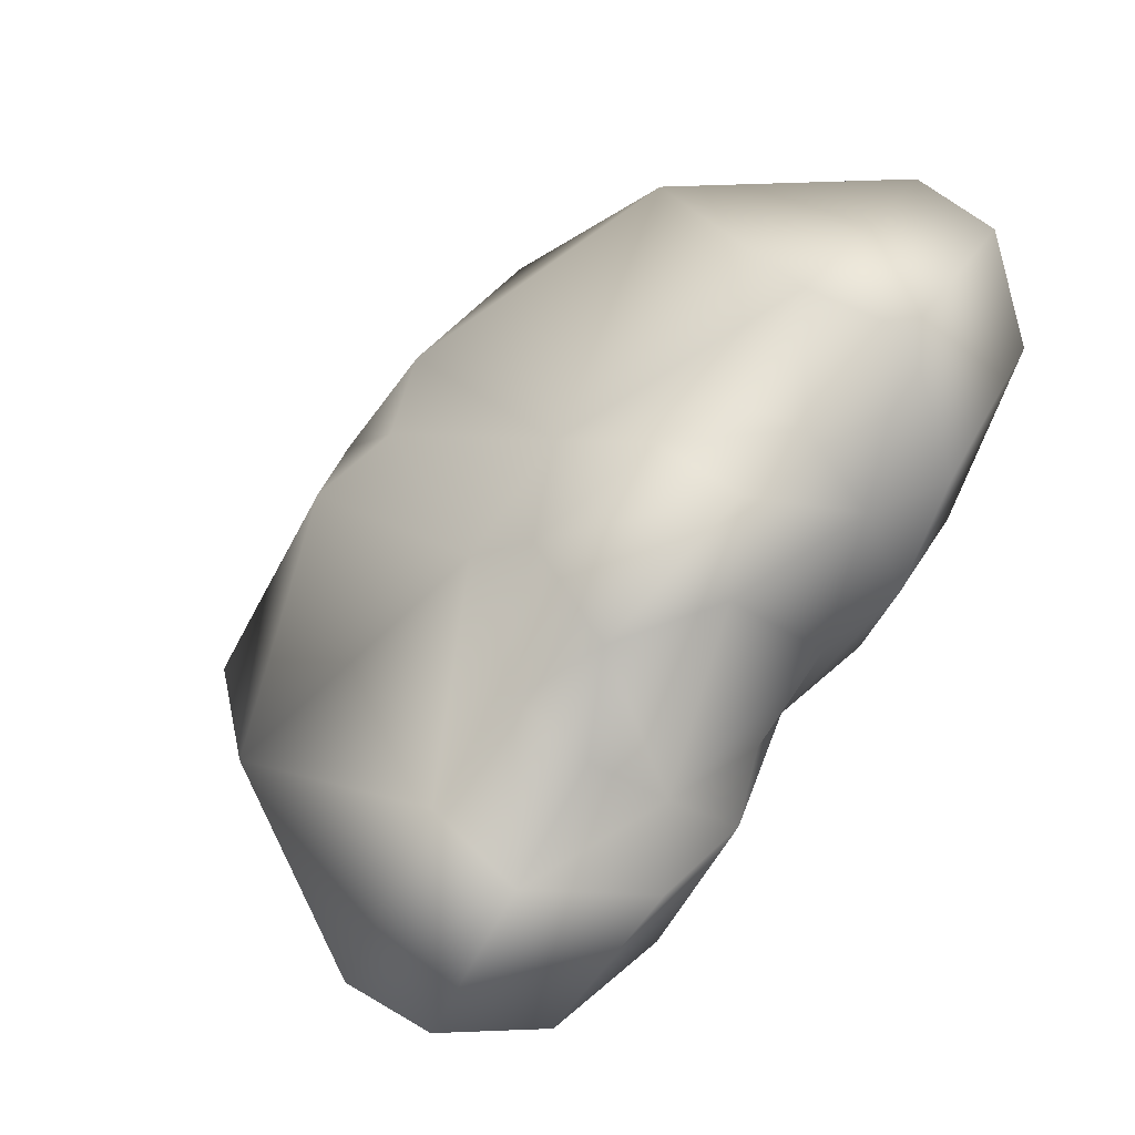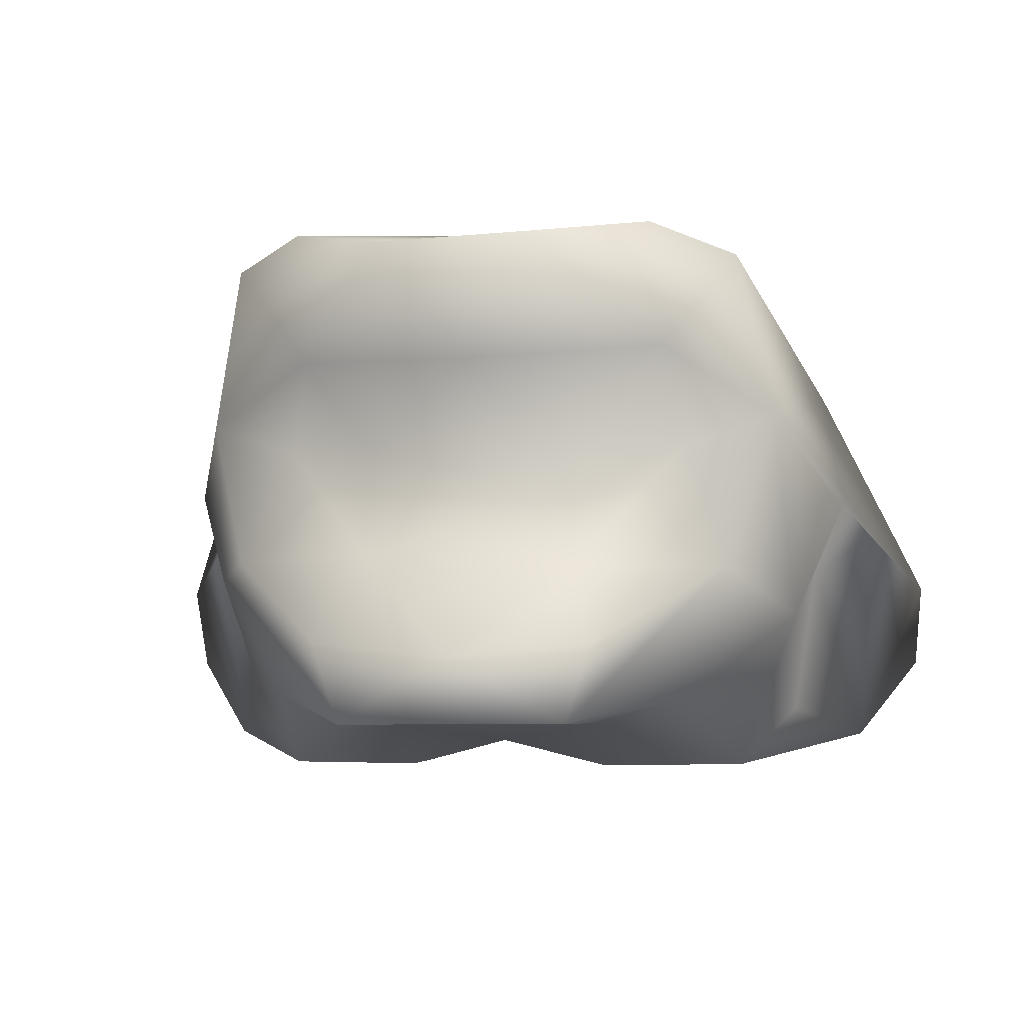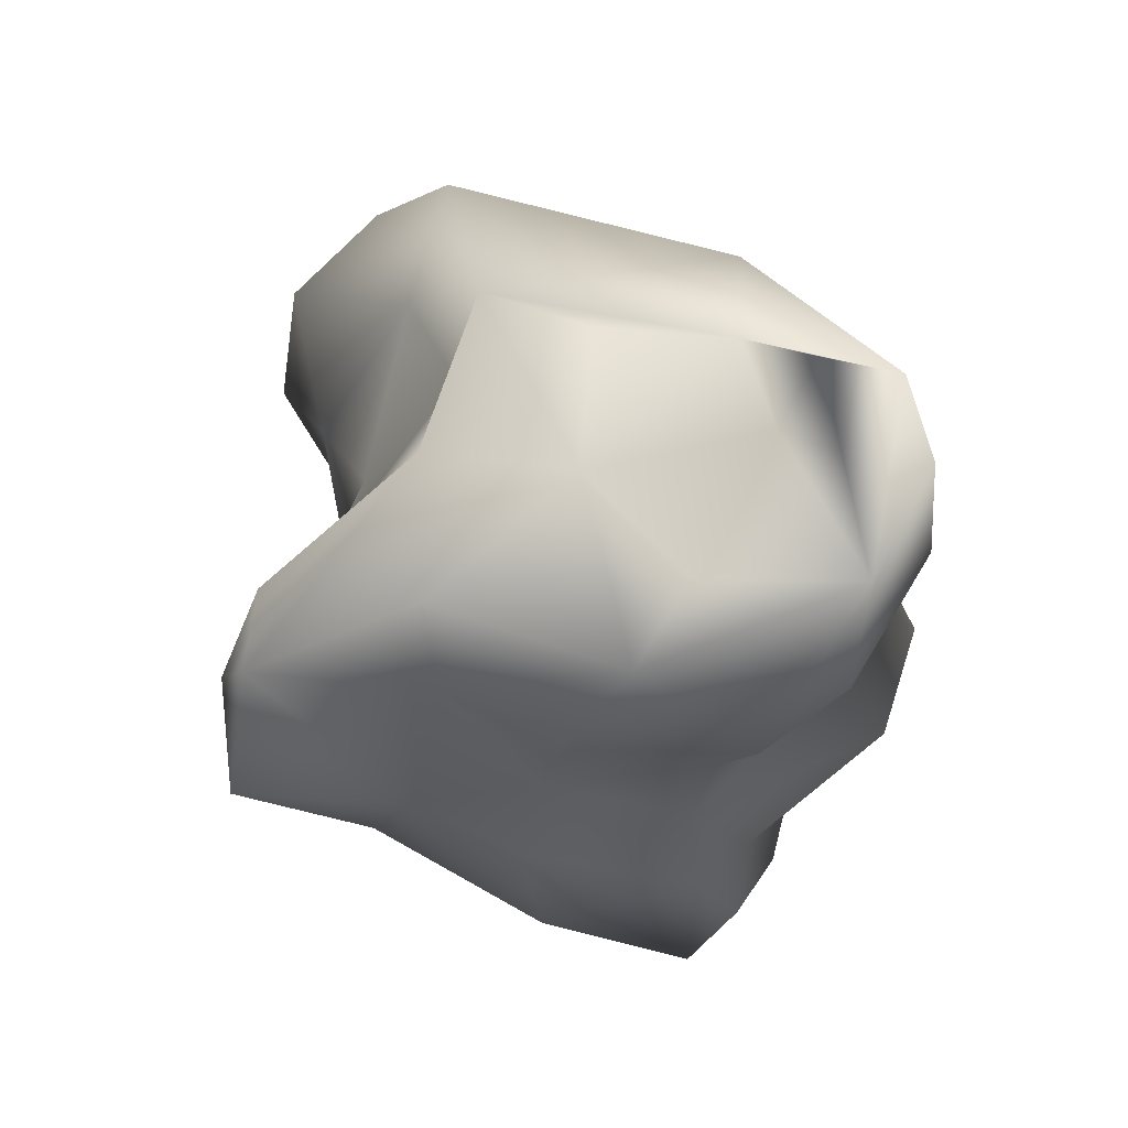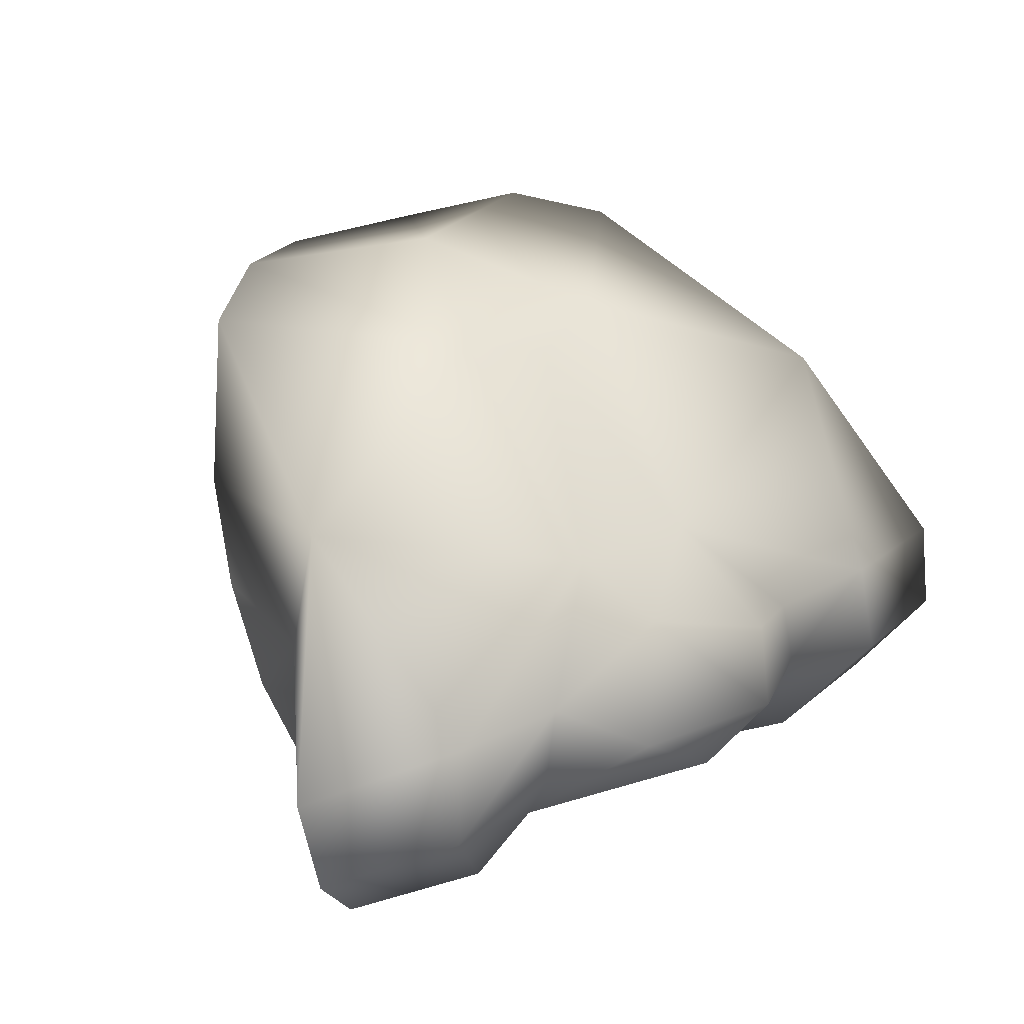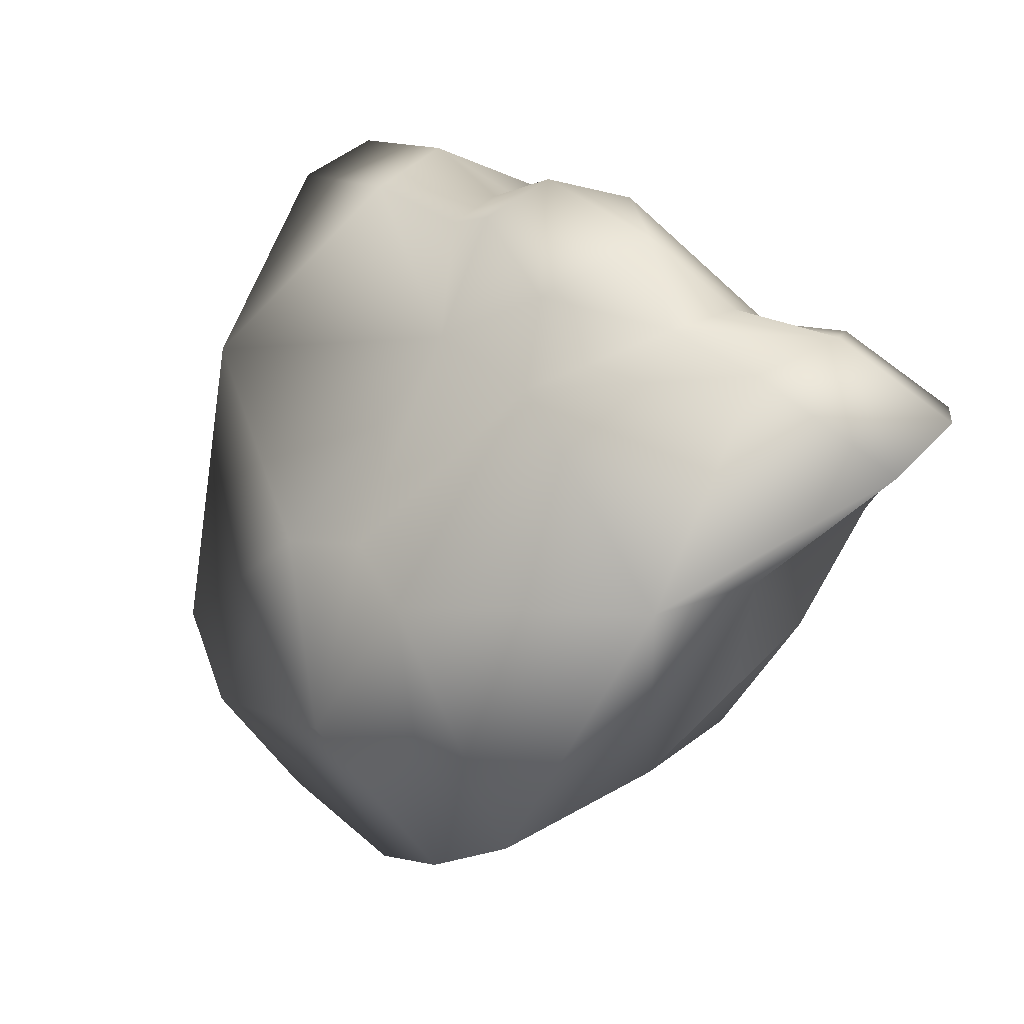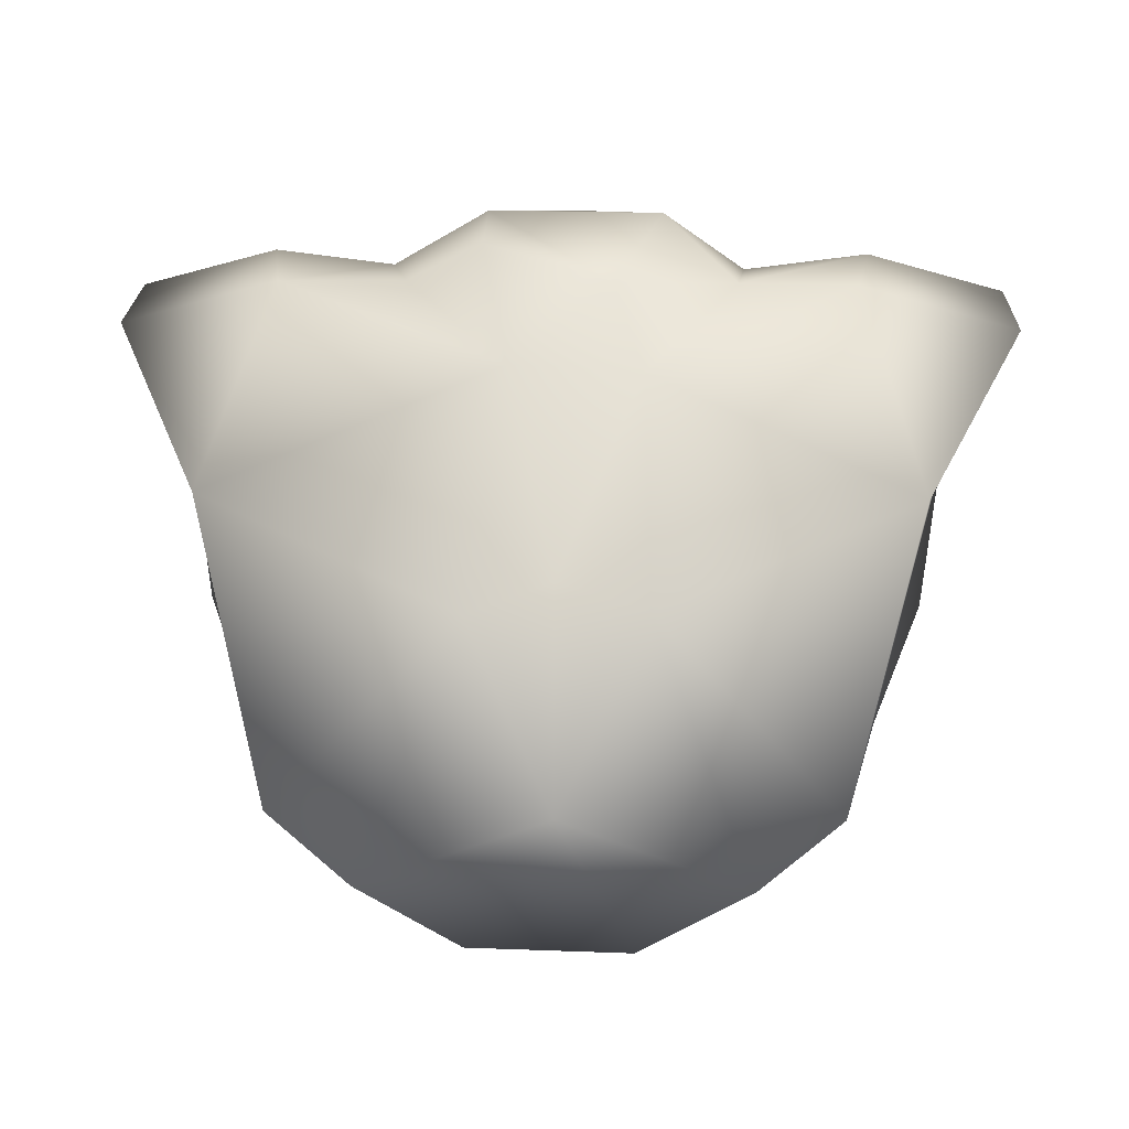
<metadata>
{"format":"obj","ext":"obj","renderer":"f3d","projection":"perspective","resolution":1024,"background":"white","views":[{"elev":78.2,"azim":125.1,"up":"+Y"},{"elev":-4.6,"azim":11.1,"up":"+Z"},{"elev":-34.4,"azim":80.6,"up":"+Z"},{"elev":27.3,"azim":140.5,"up":"+Z"},{"elev":33.6,"azim":47.8,"up":"+Y"},{"elev":18.4,"azim":2.3,"up":"+Y"}]}
</metadata>
<code>
o Alpha_Surface_Alpha_SurfaceMesh
v 0.04053 0.004745 0.1495
v -0.003288 0.0139 0.1365
v -0.002044 -0.08714 0.1718
v 0.06499 -0.1659 -0.04567
v -0.00485 -0.1787 -0.05195
v 0.0537 -0.1697 -0.08398
v 0.06375 0.06635 -0.1098
v 0.1222 -0.003317 -0.1087
v 0.04955 -0.02551 -0.1085
v 0.2165 0.1086 -0.05223
v 0.1846 0.08679 -0.09341
v 0.1471 0.128 -0.04814
v -0.002183 -0.1392 0.09883
v 0.04921 -0.1193 0.03341
v 0.09369 -0.1057 0.1079
v 0.04396 0.153 -0.02064
v 0.08088 0.1228 0.000454
v 0.08475 0.1211 -0.04151
v 0.2204 0.09831 -0.008948
v 0.1928 0.06928 0.01906
v 0.1782 0.03761 0.03721
v 0.1551 -0.03137 -0.02833
v 0.1614 0.05677 0.000582
v 0.1716 -0.02905 0.04019
v -0.005109 -0.02203 -0.09549
v 0.05459 -0.08045 -0.08505
v 0.1678 0.0422 0.09606
v 0.126 -0.1007 -0.004702
v 0.03491 -0.1602 0.1581
v -0.05522 -0.1193 0.05391
v 0.1106 0.09734 -0.1001
v 0.02756 0.05587 -0.09659
v -0.05363 -0.07969 -0.0857
v 0.104 -0.09452 -0.07074
v 0.1304 -0.09217 0.156
v 0.08953 -0.1232 0.1685
v 0.03597 0.09138 0.05721
v 0.02058 0.1294 0.03298
v 0.1395 0.1224 0.001582
v -0.0294 0.09457 0.0567
v 0.1485 -0.07786 0.07382
v 0.07559 0.09628 -0.07805
v -0.02751 0.05284 -0.09605
v -0.003034 0.1483 -0.05302
v -0.04321 0.1518 -0.03138
v -0.05955 -0.1692 -0.0847
v 0.1517 0.01693 -0.07778
v 0.1022 -0.08195 0.0583
v 0.04916 -0.132 -0.005718
v -0.04396 0.002442 0.151
v -0.05807 -0.1263 0.001528
v -0.07369 -0.1652 -0.04464
v -0.1281 -0.003317 -0.1087
v -0.06799 0.06592 -0.1096
v -0.05537 -0.02545 -0.1085
v -0.1905 0.08679 -0.09341
v -0.2223 0.1086 -0.05223
v -0.1529 0.128 -0.04814
v -0.09625 -0.1046 0.1038
v -0.09124 0.1234 -0.03552
v -0.04316 0.1438 0.01239
v -0.08169 0.1232 0.001995
v -0.2263 0.09831 -0.008947
v -0.1987 0.06927 0.01907
v -0.1841 0.0376 0.03721
v -0.1673 0.05677 0.000582
v -0.1542 0.005291 -0.06847
v -0.1774 -0.02905 0.04019
v -0.1736 0.0422 0.09606
v -0.1494 -0.07648 -0.009331
v -0.1319 -0.0998 -0.000918
v -0.04517 -0.1602 0.1555
v -0.1165 0.09734 -0.1001
v -0.1099 -0.09452 -0.07074
v -0.1363 -0.09217 0.156
v -0.09515 -0.1233 0.1684
v -0.145 0.1224 0.001727
v -0.1543 -0.07786 0.07382
v -0.08163 0.09638 -0.07792
v -0.1081 -0.08195 0.0583
g Alpha_Surface_Alpha_SurfaceMesh_Alpha_Surface_Alpha_SurfaceMesh_Material.001
f 1 2 3
f 4 5 6
f 7 8 9
f 10 11 12
f 13 14 15
f 16 17 18
f 19 20 11
f 21 22 23
f 21 24 22
f 9 25 7
f 26 25 9
f 19 21 20
f 19 27 21
f 6 28 4
f 15 29 13
f 14 13 30
f 31 11 7
f 7 11 8
f 20 21 23
f 10 19 11
f 32 7 25
f 26 33 25
f 34 26 8
f 26 34 6
f 1 35 27
f 36 1 3
f 1 37 2
f 38 37 17
f 17 16 38
f 19 12 39
f 12 19 10
f 17 37 39
f 40 2 37
f 39 27 19
f 27 39 37
f 37 1 27
f 17 39 12
f 17 12 18
f 24 21 41
f 18 12 42
f 6 33 26
f 42 7 32
f 7 42 31
f 8 26 9
f 12 11 31
f 25 43 32
f 43 42 32
f 31 42 12
f 42 16 18
f 16 42 44
f 43 44 42
f 40 37 38
f 16 44 45
f 33 6 46
f 34 28 6
f 22 8 47
f 22 34 8
f 24 41 22
f 22 41 28
f 11 47 8
f 22 28 34
f 23 22 47
f 23 47 11
f 20 23 11
f 27 41 21
f 41 27 35
f 35 1 36
f 29 36 3
f 29 15 36
f 36 15 35
f 15 41 35
f 41 15 48
f 48 28 41
f 28 49 4
f 28 48 49
f 49 48 14
f 48 15 14
f 5 4 49
f 2 50 3
f 51 5 49
f 52 46 5
f 53 54 55
f 56 57 58
f 13 59 30
f 60 61 45
f 60 62 61
f 63 56 64
f 65 66 67
f 65 67 68
f 25 55 54
f 33 55 25
f 64 65 63
f 69 63 65
f 70 68 67
f 71 46 52
f 72 59 13
f 30 51 14
f 14 51 49
f 52 51 71
f 56 73 54
f 54 53 56
f 65 64 66
f 63 57 56
f 54 43 25
f 33 74 53
f 74 33 46
f 5 51 52
f 50 69 75
f 50 76 3
f 50 2 40
f 60 77 62
f 63 58 57
f 58 63 77
f 40 62 77
f 61 40 38
f 69 77 63
f 77 69 40
f 40 69 50
f 60 58 77
f 65 68 78
f 58 60 79
f 54 79 43
f 79 54 73
f 33 53 55
f 56 58 73
f 79 73 58
f 79 45 44
f 45 79 60
f 79 44 43
f 40 61 62
f 45 61 38
f 38 16 45
f 70 71 78
f 46 70 74
f 67 74 70
f 74 67 53
f 78 68 70
f 67 56 53
f 66 56 67
f 66 64 56
f 69 65 78
f 69 78 75
f 75 76 50
f 76 72 3
f 72 29 3
f 46 71 70
f 29 72 13
f 76 75 72
f 78 59 75
f 59 78 80
f 71 80 78
f 80 71 51
f 59 72 75
f 80 51 30
f 59 80 30
f 6 5 46

</code>
